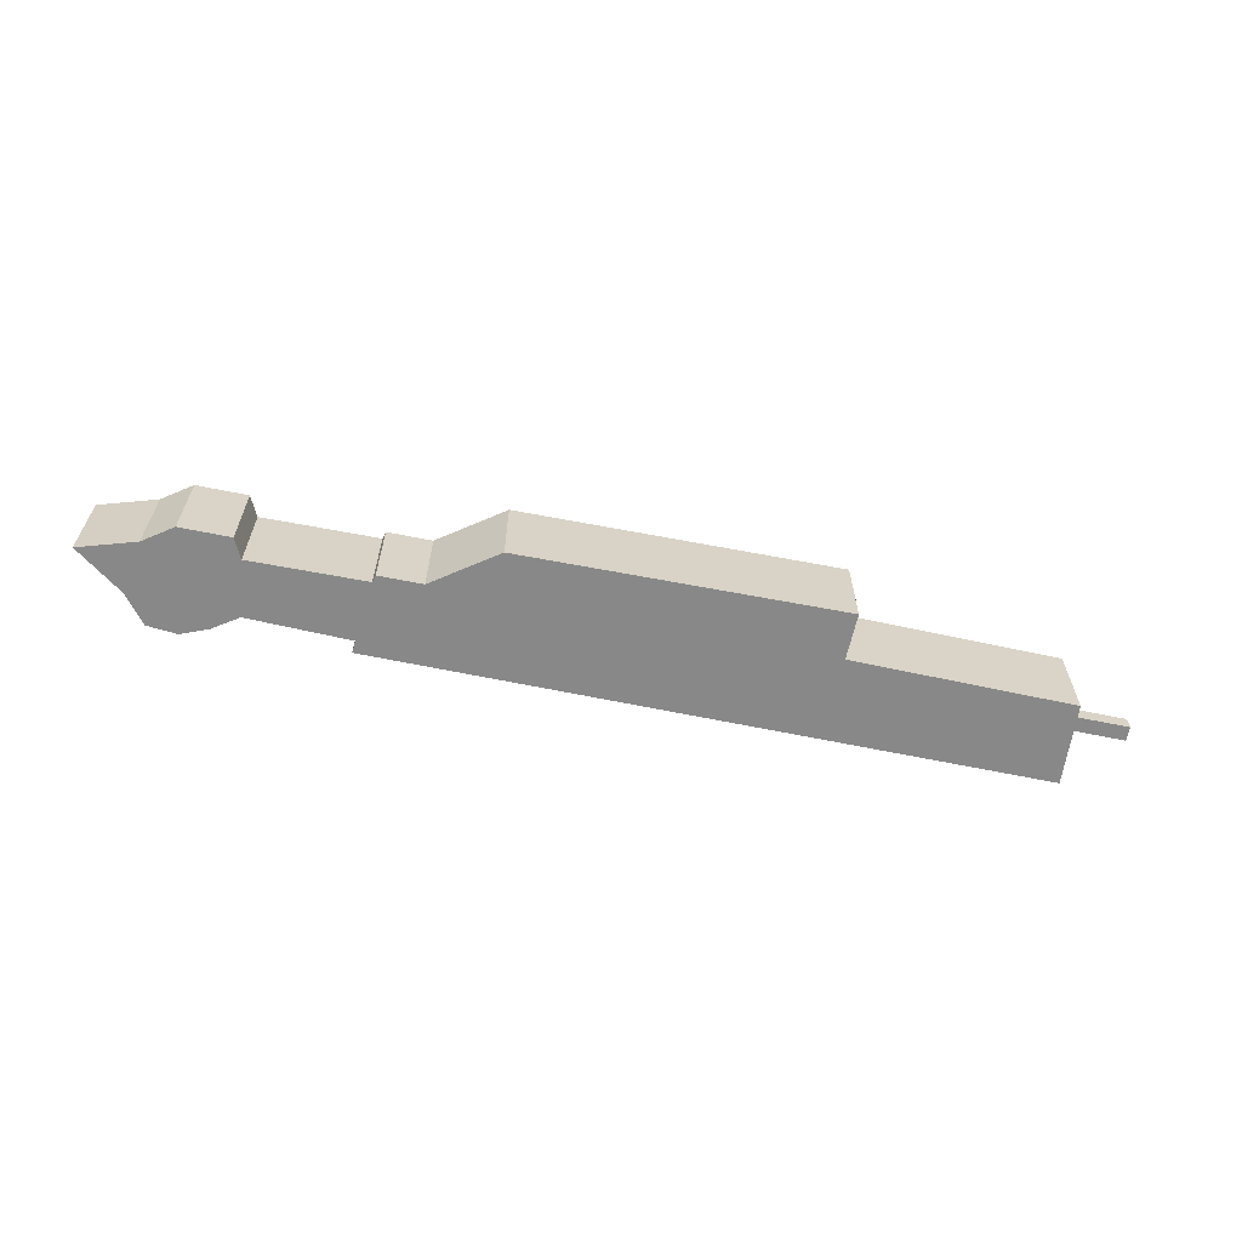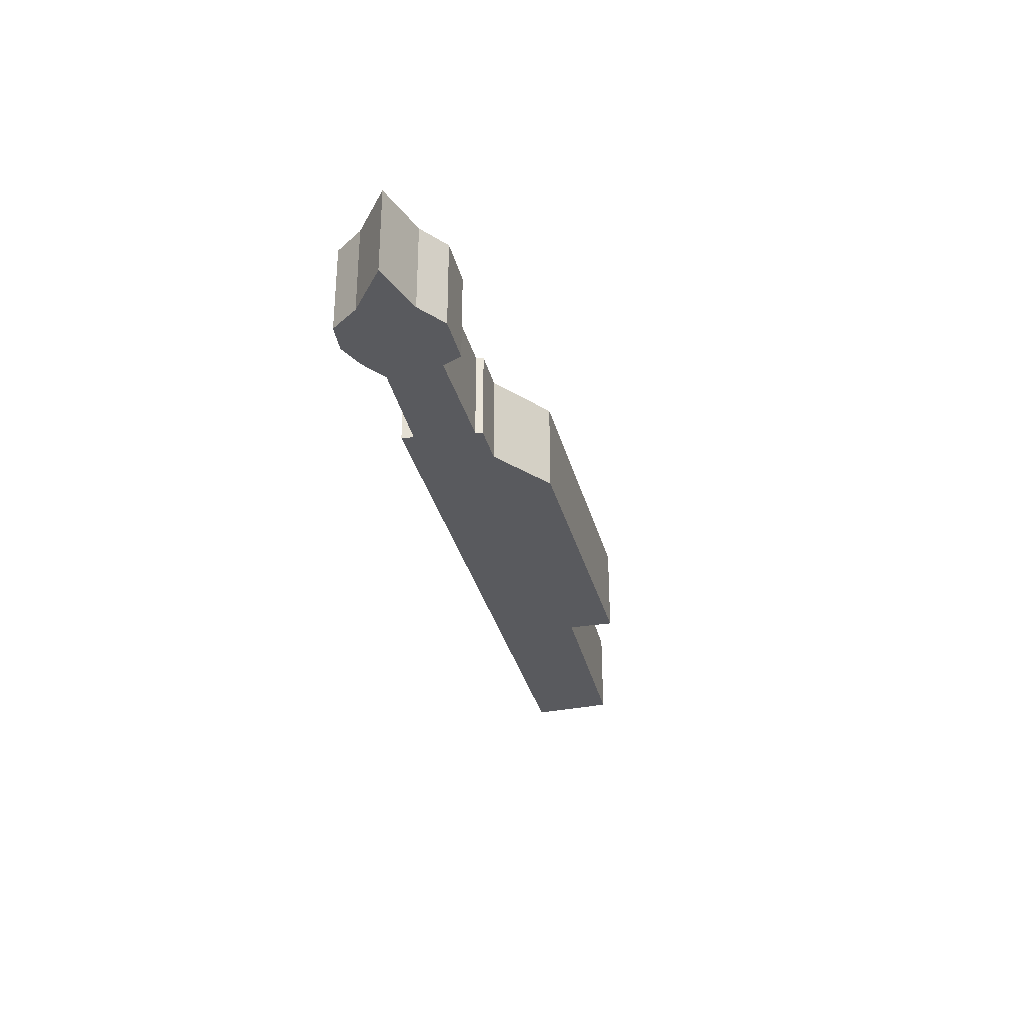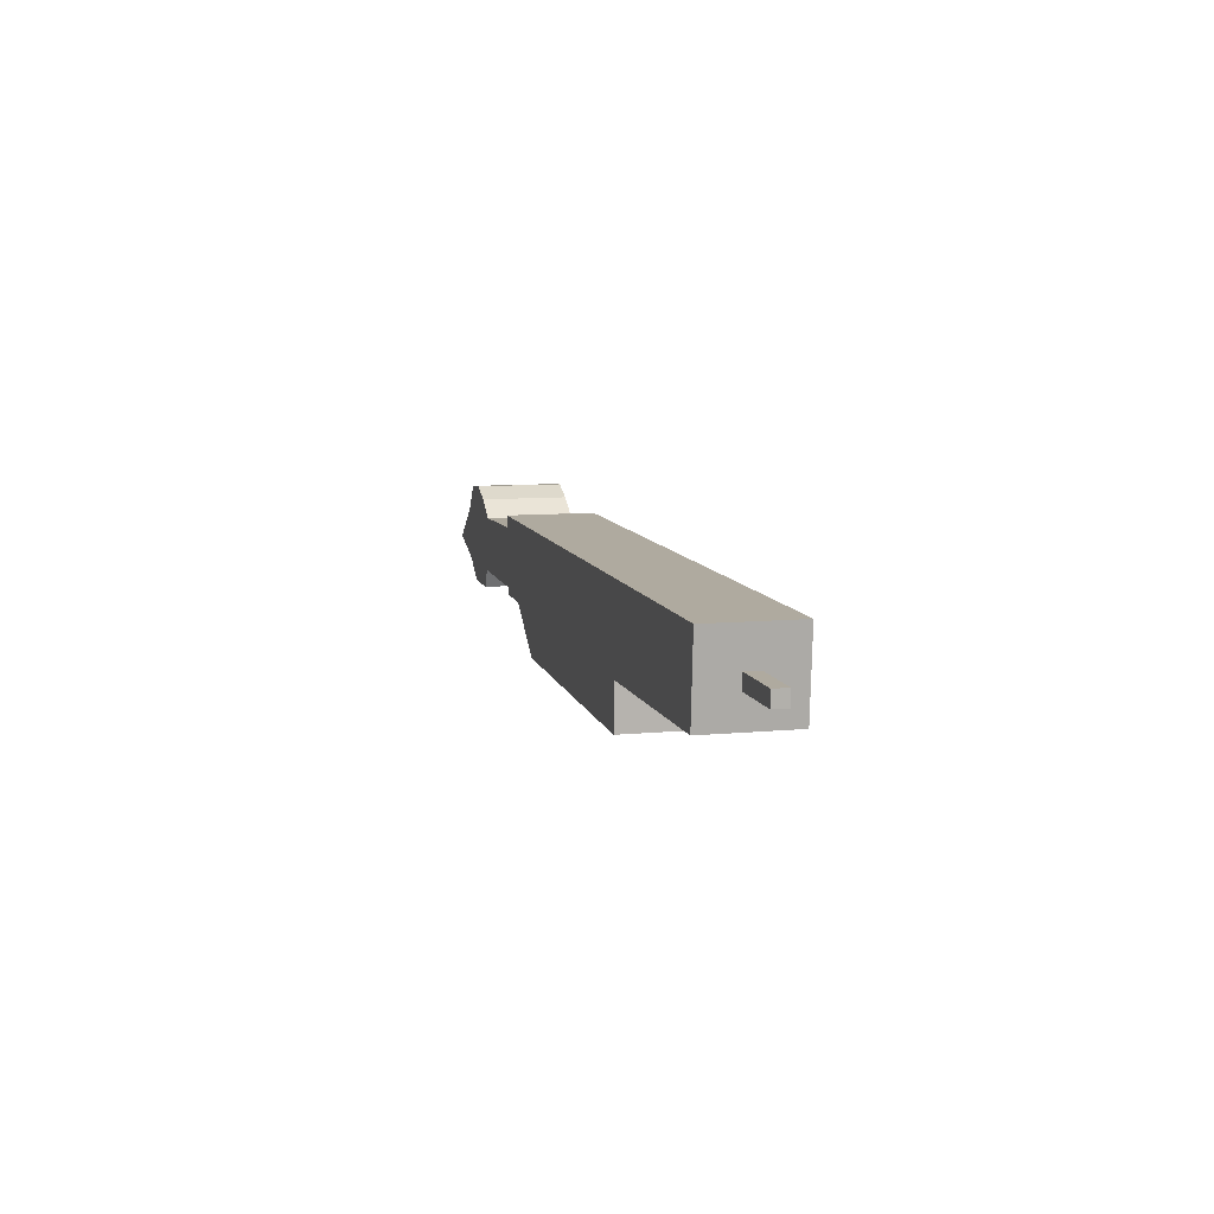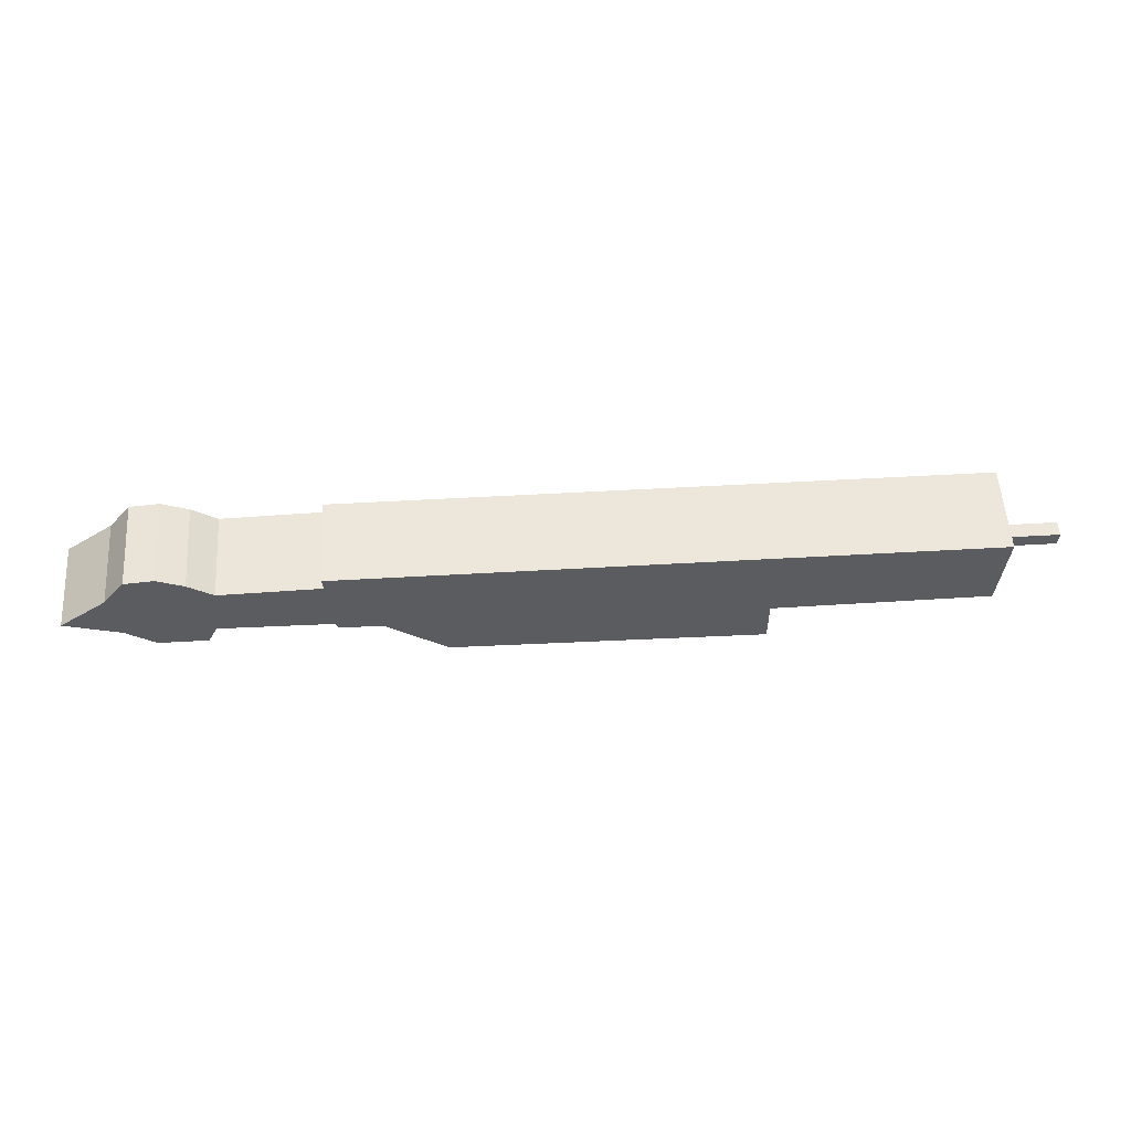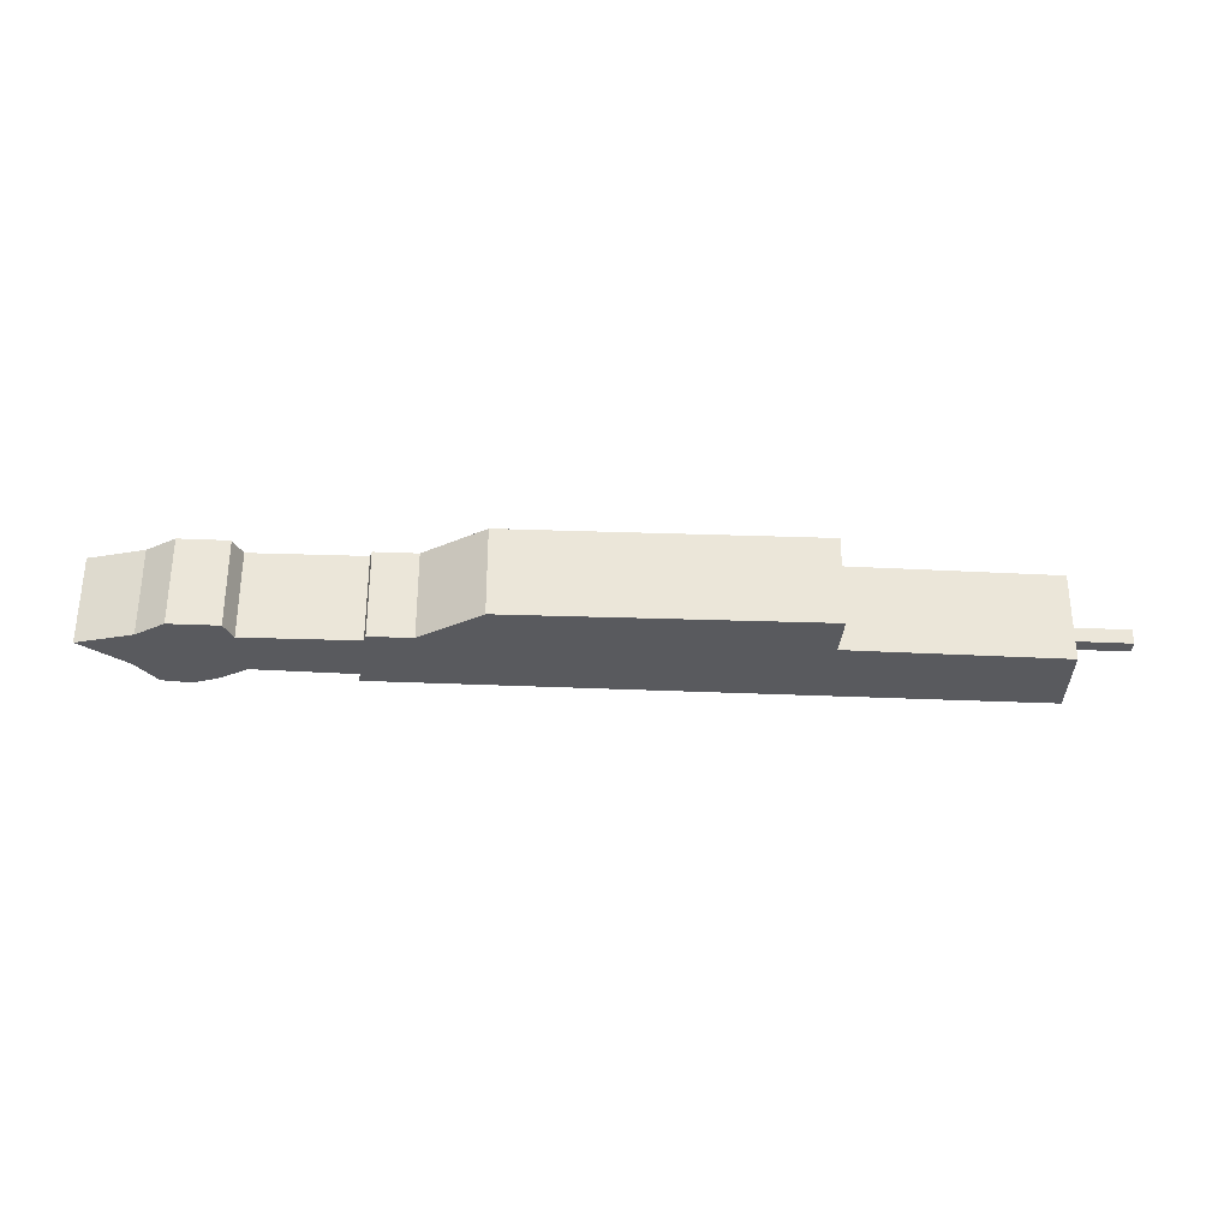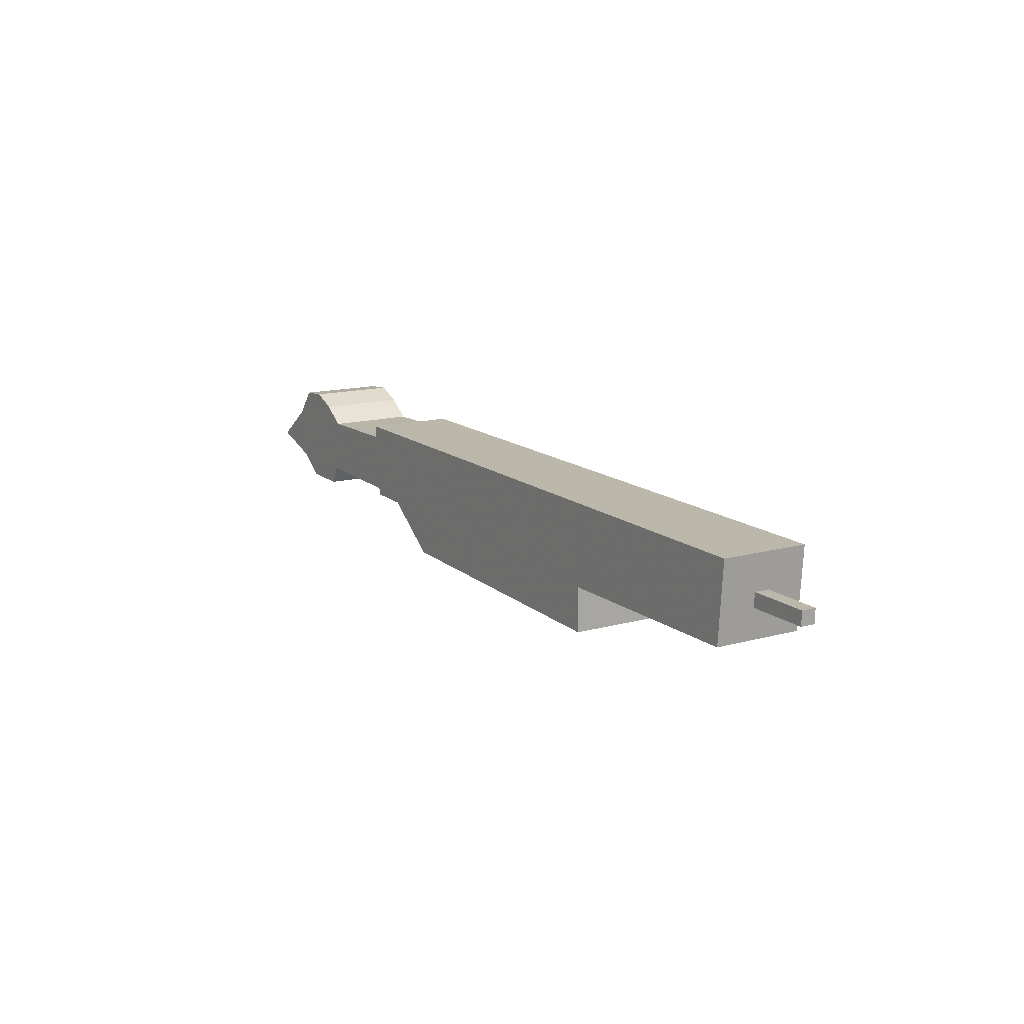
<metadata>
{"format":"obj","ext":"obj","renderer":"f3d","projection":"perspective","resolution":1024,"background":"white","views":[{"elev":-62.7,"azim":-12.3,"up":"+Z"},{"elev":-31.3,"azim":-77.4,"up":"+Z"},{"elev":9.1,"azim":75.7,"up":"+Y"},{"elev":54.8,"azim":-3.7,"up":"+Y"},{"elev":-31.5,"azim":-4.1,"up":"+Z"},{"elev":14.1,"azim":58.6,"up":"+Y"}]}
</metadata>
<code>
v -0.1984 -0.1245 -0.018
v -0.1988 -0.1196 -0.018
v 0.06383 -0.1211 -0.018
v -0.26 -0.1138 -0.018
v -0.2492 -0.1184 -0.018
v -0.2392 -0.1252 -0.018
v -0.2808 -0.1259 -0.018
v -0.272 -0.1148 -0.018
v -0.2774 -0.1471 -0.018
v -0.2999 -0.1399 -0.018
v -0.2459 -0.1556 -0.018
v -0.2659 -0.1554 -0.018
v -0.1962 -0.1488 -0.018
v -0.2339 -0.1479 -0.018
v -0.242 -0.1476 -0.018
v -0.178 -0.1519 -0.018
v -0.1955 -0.1516 -0.018
v -0.02662 -0.1728 -0.018
v -0.1533 -0.1699 -0.018
v 0.06133 -0.154 -0.018
v -0.02661 -0.1543 -0.018
v 0.06383 -0.1211 0.018
v -0.1988 -0.1196 0.018
v -0.1984 -0.1245 0.018
v -0.2392 -0.1252 0.018
v -0.2492 -0.1184 0.018
v -0.26 -0.1138 0.018
v -0.272 -0.1148 0.018
v -0.2808 -0.1259 0.018
v -0.2999 -0.1399 0.018
v -0.2774 -0.1471 0.018
v -0.2659 -0.1554 0.018
v -0.2459 -0.1556 0.018
v -0.242 -0.1476 0.018
v -0.2339 -0.1479 0.018
v -0.1962 -0.1488 0.018
v -0.1955 -0.1516 0.018
v -0.178 -0.1519 0.018
v -0.1533 -0.1699 0.018
v -0.02662 -0.1728 0.018
v -0.02661 -0.1543 0.018
v 0.06133 -0.154 0.018
f 1 2 3
f 4 5 6
f 7 8 4
f 9 10 7
f 11 12 9
f 13 14 15
f 16 17 13
f 18 19 16
f 3 20 21
f 6 1 3
f 7 4 6
f 11 9 7
f 18 16 13
f 6 3 21
f 11 7 6
f 21 18 13
f 15 11 6
f 6 21 13
f 13 15 6
f 22 23 24
f 25 26 27
f 27 28 29
f 29 30 31
f 31 32 33
f 34 35 36
f 36 37 38
f 38 39 40
f 41 42 22
f 22 24 25
f 25 27 29
f 29 31 33
f 36 38 40
f 41 22 25
f 25 29 33
f 36 40 41
f 25 33 34
f 36 41 25
f 25 34 36
f 1 6 24
f 6 25 24
f 6 5 25
f 5 26 25
f 5 4 26
f 4 27 26
f 4 8 27
f 8 28 27
f 8 7 28
f 7 29 28
f 7 10 29
f 10 30 29
f 10 9 30
f 9 31 30
f 9 12 31
f 12 32 31
f 12 11 32
f 11 33 32
f 11 15 33
f 15 34 33
f 15 14 34
f 14 35 34
f 14 13 35
f 13 36 35
f 13 17 36
f 17 37 36
f 17 16 37
f 16 38 37
f 16 19 38
f 19 39 38
f 19 18 39
f 18 40 39
f 18 21 40
f 21 41 40
f 21 20 41
f 20 42 41
f 20 3 42
f 3 22 42
f 3 2 22
f 2 23 22
f 2 1 23
f 1 24 23
v 0.06167 -0.1416 -0.002997
v 0.0618 -0.1357 -0.002997
v 0.08787 -0.1358 -0.002997
v 0.08768 -0.1417 -0.002997
v 0.08787 -0.1358 0.002997
v 0.0618 -0.1357 0.002997
v 0.06167 -0.1416 0.002997
v 0.08768 -0.1417 0.002997
f 43 44 45
f 45 46 43
f 47 48 49
f 49 50 47
f 43 46 49
f 46 50 49
f 46 45 50
f 45 47 50
f 45 44 47
f 44 48 47
f 44 43 48
f 43 49 48

</code>
